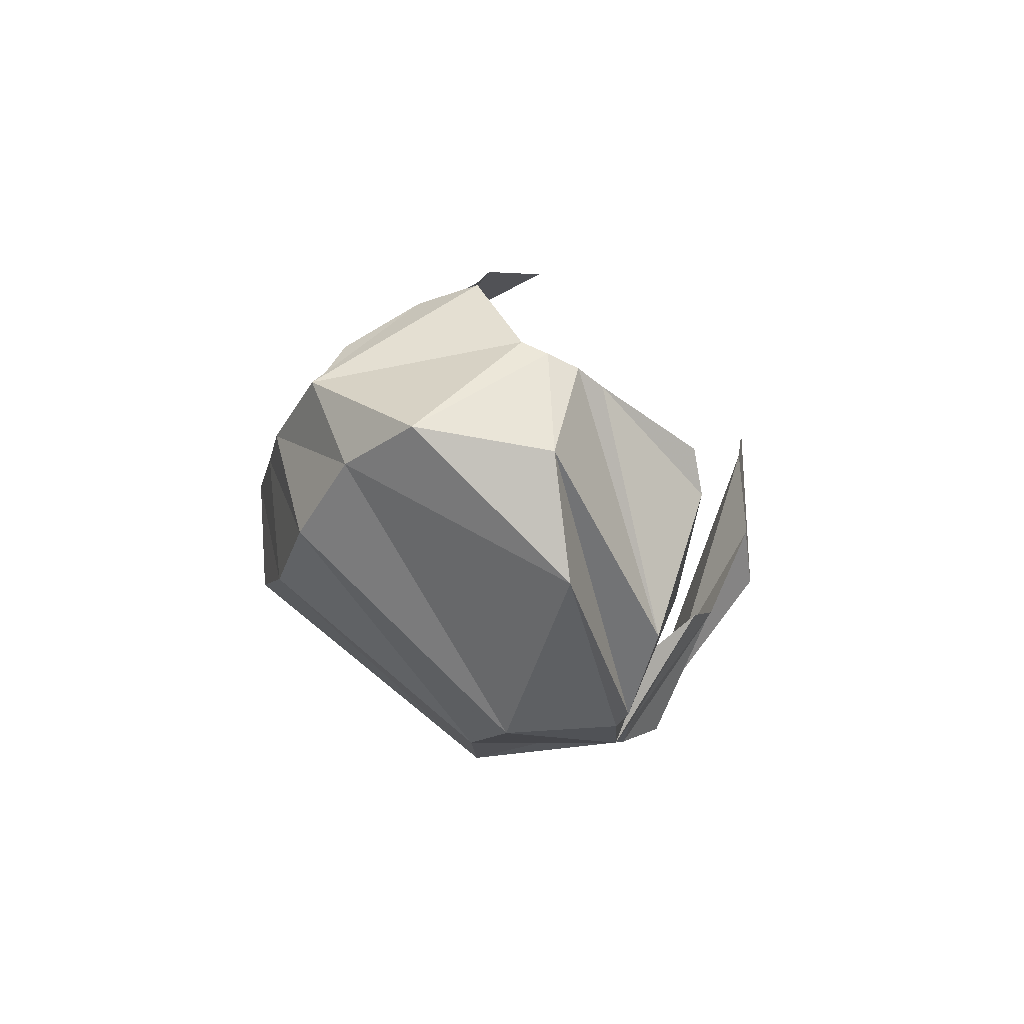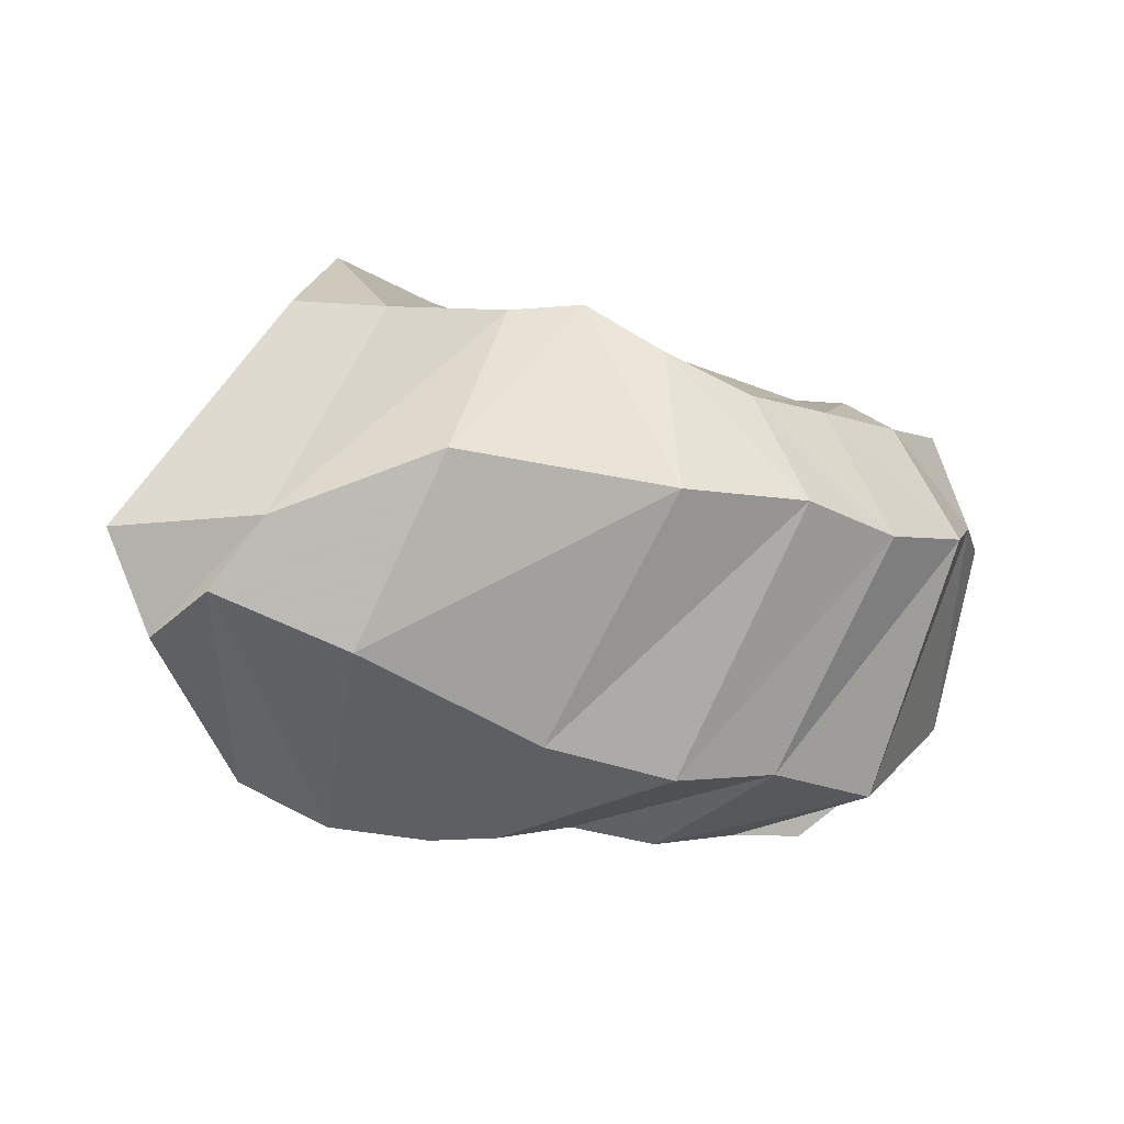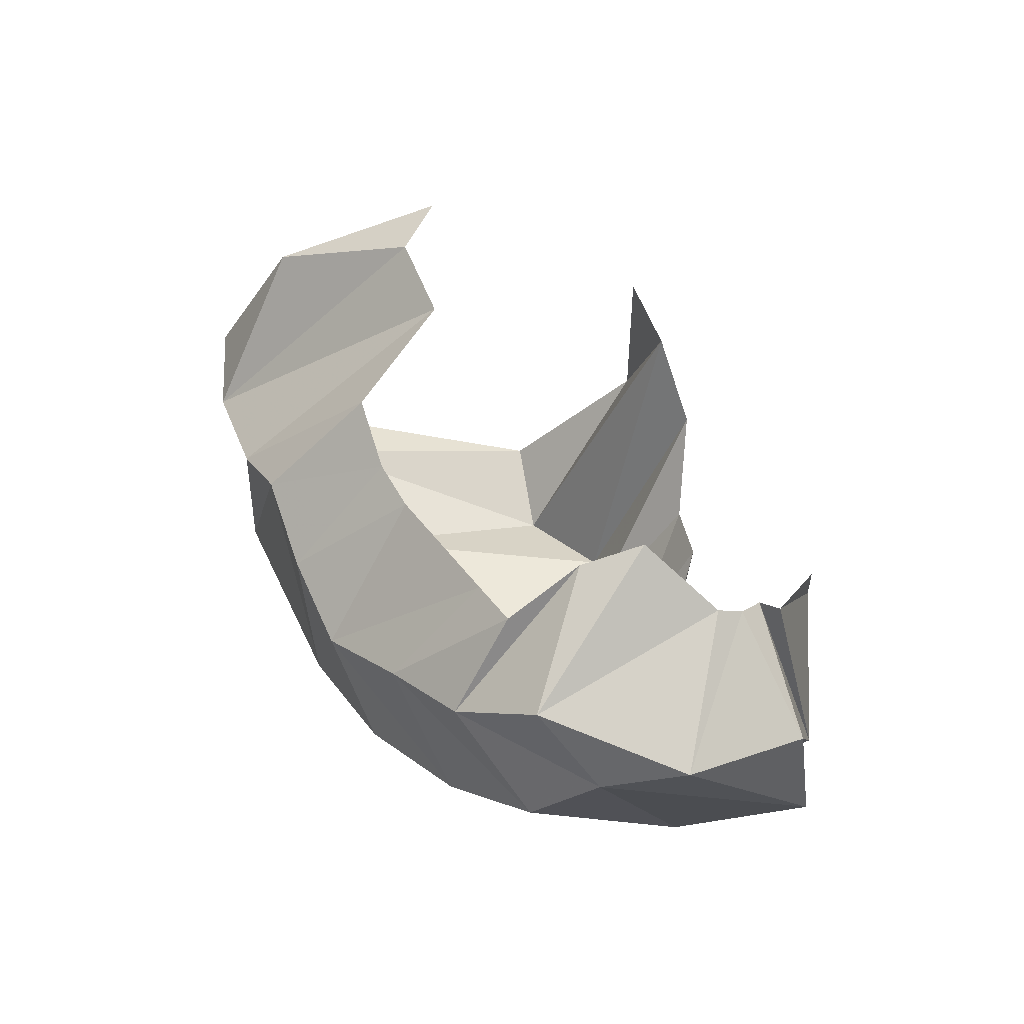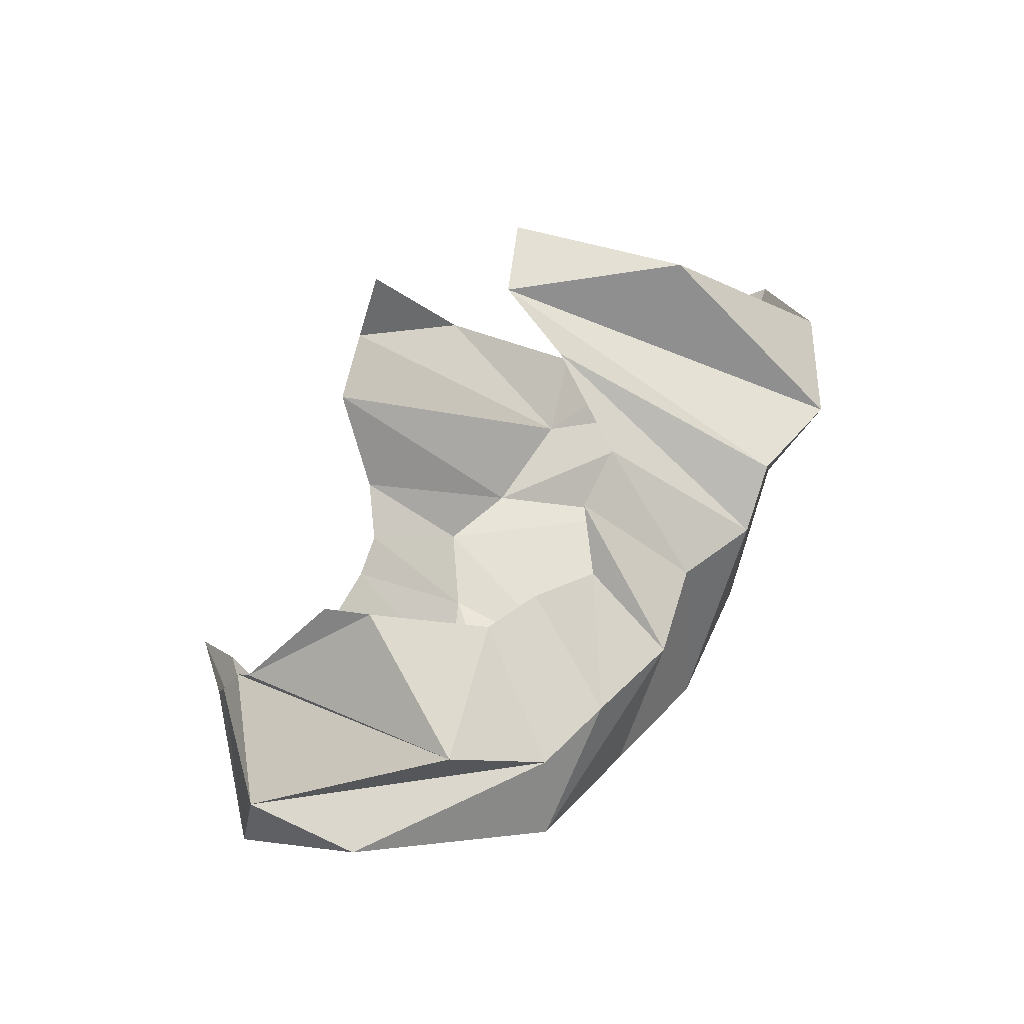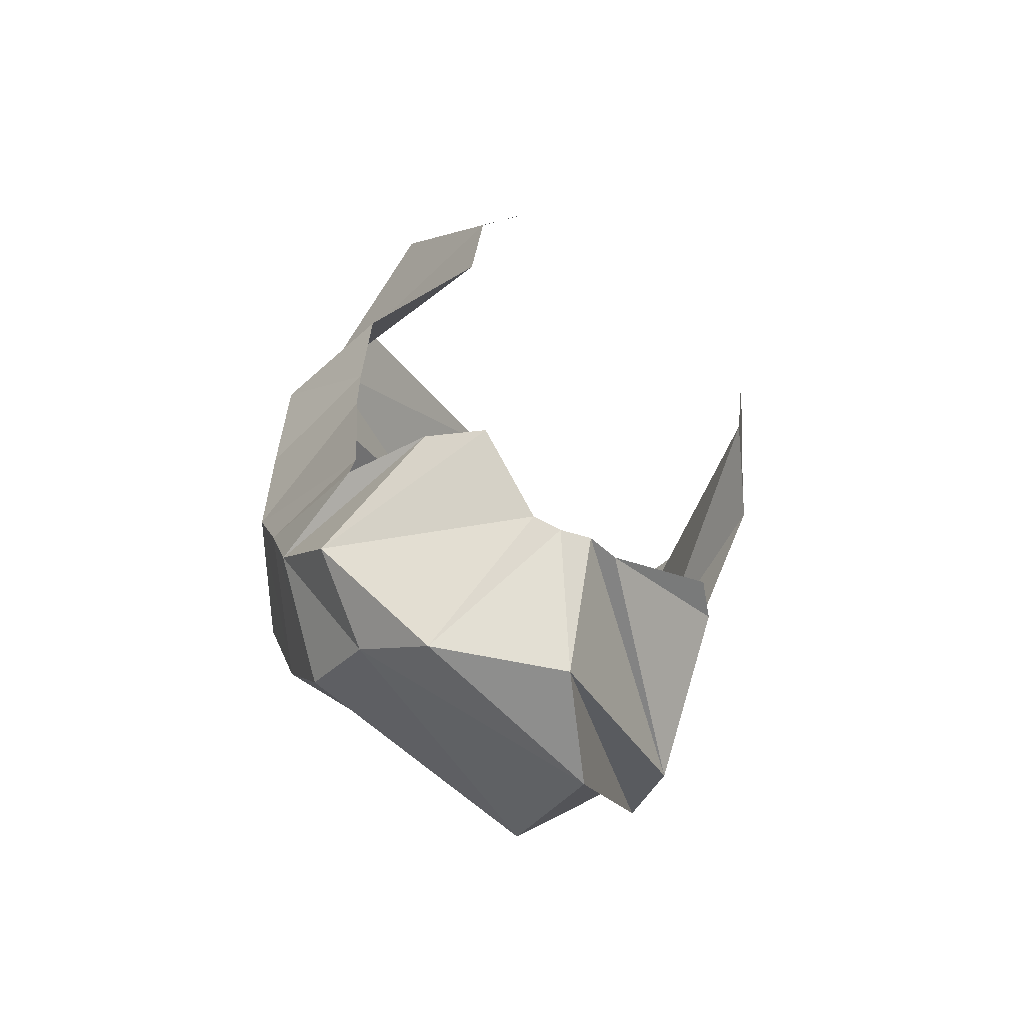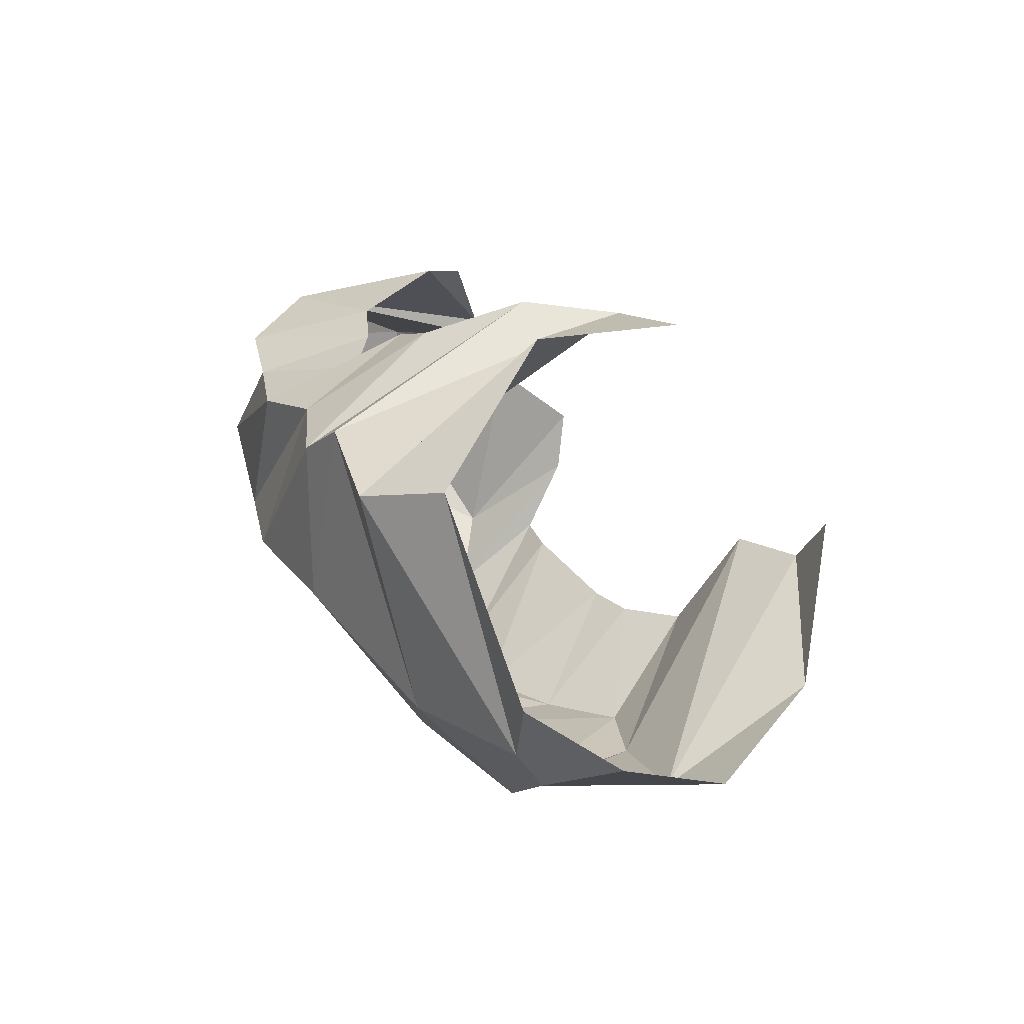
<metadata>
{"format":"obj","ext":"obj","renderer":"f3d","projection":"perspective","resolution":1024,"background":"white","views":[{"elev":2.8,"azim":97.8,"up":"+Z"},{"elev":-38.5,"azim":-16.8,"up":"+Z"},{"elev":47.4,"azim":65.1,"up":"+Z"},{"elev":63.2,"azim":115.0,"up":"+Y"},{"elev":27.4,"azim":96.0,"up":"+Z"},{"elev":19.1,"azim":-118.9,"up":"+Y"}]}
</metadata>
<code>
v 141.6 107.6 216
v 156 92.4 216
v 179.8 91.6 210.6
v 192.8 62.2 195.8
v 210 61 185.4
v 224.6 62.2 183
v 262.2 68.6 183
v 278.8 69.6 187
v 279 90.8 199
v 283.4 108 203.8
v 122.8 64 196.6
v -1 -1 -1
v -2 -2 -2
v -3 -3 -3
v -4 -4 -4
v -5 -5 -5
v -6 -6 -6
v -7 -7 -7
v -8 -8 -8
v -9 -9 -9
v 108.8 45.8 158
v 132.6 36 153.4
v 164.6 33 158.4
v 186.4 33.8 167.4
v 208.6 32.6 154.8
v 233.6 33.2 145.8
v 259 42.6 154.6
v 284 51 162
v 304.6 66.2 176.8
v 300.5 122.6 187.4
v 71.8 80.2 98.8
v 109.6 60 95.8
v 150.6 36.2 108.8
v 212.6 34.8 109.2
v 250.2 38.6 117.2
v 280 50.6 121.4
v 307.2 63.2 136.4
v 319.2 78.4 155.1
v 332 98.6 165.1
v 301.4 129.8 184.3
v 87.6 95.6 77.5
v 99 77.2 81.6
v 137.8 78.2 71
v 193.4 95.2 63.9
v 231.8 99.8 63.4
v 262.2 102.8 73
v 297.4 118 81.6
v 332 139.2 125.4
v 330.6 135 158.9
v 297.9 137.6 180.4
v 120.8 147.4 71.8
v 145.4 141.4 58.1
v 176.2 150.8 64.8
v 193.6 141.4 63.2
v 216.4 146 73.6
v 240.6 143 70.4
v 265.6 145.2 79.2
v 289 150.6 86.2
v 302.4 159.6 109.2
v 298.9 144.2 175.5
v 139.8 180.4 110.8
v -10 -10 -10
v -11 -11 -11
v -12 -12 -12
v -13 -13 -13
v -14 -14 -14
v -15 -15 -15
v -16 -16 -16
v -17 -17 -17
v -18 -18 -18
v 146 177.2 161.2
v 167.4 177 154.4
v 182.8 180 130.4
v 200.4 169.4 105.8
v 218 165.2 106.6
v 231.4 153 97.3
v 247 157.8 108.7
v 263 162 115.9
v 276.6 169.8 145.9
v 279.6 167.8 158.6
g foo
f 1 11 2
f 2 11 22
f 11 21 22
f 2 22 3
f 22 23 3
f 3 23 4
f 23 24 4
f 4 24 5
f 24 25 5
f 5 25 6
f 25 26 6
f 6 26 7
f 26 27 7
f 7 27 8
f 27 28 8
f 8 28 9
f 28 29 9
f 9 29 10
f 29 30 10
f 21 31 22
f 31 32 22
f 22 32 23
f 32 33 23
f 23 33 24
f 33 34 24
f 24 34 25
f 34 35 25
f 25 35 26
f 35 36 26
f 26 36 27
f 36 37 27
f 27 37 28
f 37 38 28
f 28 38 29
f 38 39 29
f 29 39 30
f 39 40 30
f 31 41 32
f 41 42 32
f 32 42 33
f 42 43 33
f 33 43 34
f 43 44 34
f 34 44 35
f 44 45 35
f 35 45 36
f 45 46 36
f 36 46 37
f 46 47 37
f 37 47 38
f 47 48 38
f 38 48 39
f 48 49 39
f 39 49 40
f 49 50 40
f 41 51 42
f 51 52 42
f 42 52 43
f 52 53 43
f 43 53 44
f 53 54 44
f 44 54 45
f 54 55 45
f 45 55 46
f 55 56 46
f 46 56 47
f 56 57 47
f 47 57 48
f 57 58 48
f 48 58 49
f 58 59 49
f 49 59 50
f 59 60 50
f 51 61 52
f 52 61 72
f 61 71 72
f 52 72 53
f 72 73 53
f 53 73 54
f 73 74 54
f 54 74 55
f 74 75 55
f 55 75 56
f 75 76 56
f 56 76 57
f 76 77 57
f 57 77 58
f 77 78 58
f 58 78 59
f 78 79 59
f 59 79 60
f 79 80 60
g

</code>
